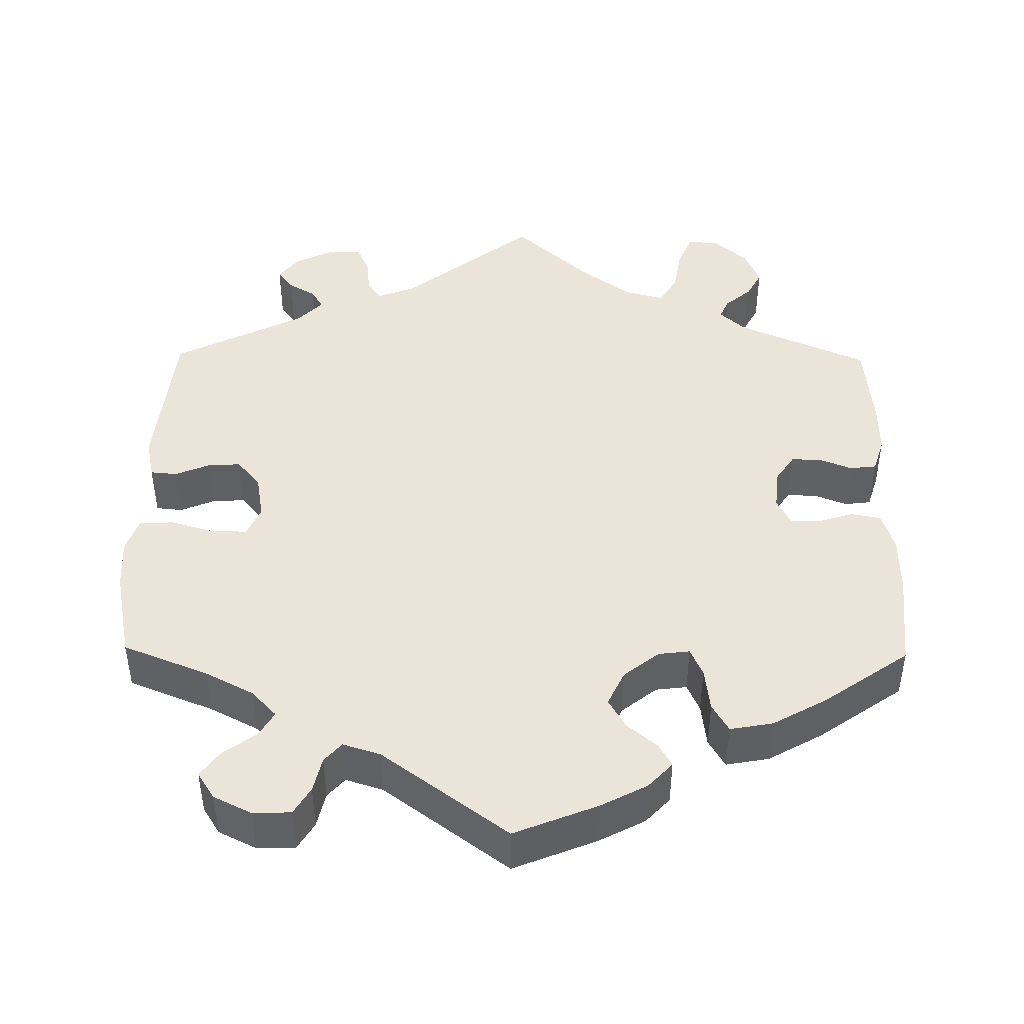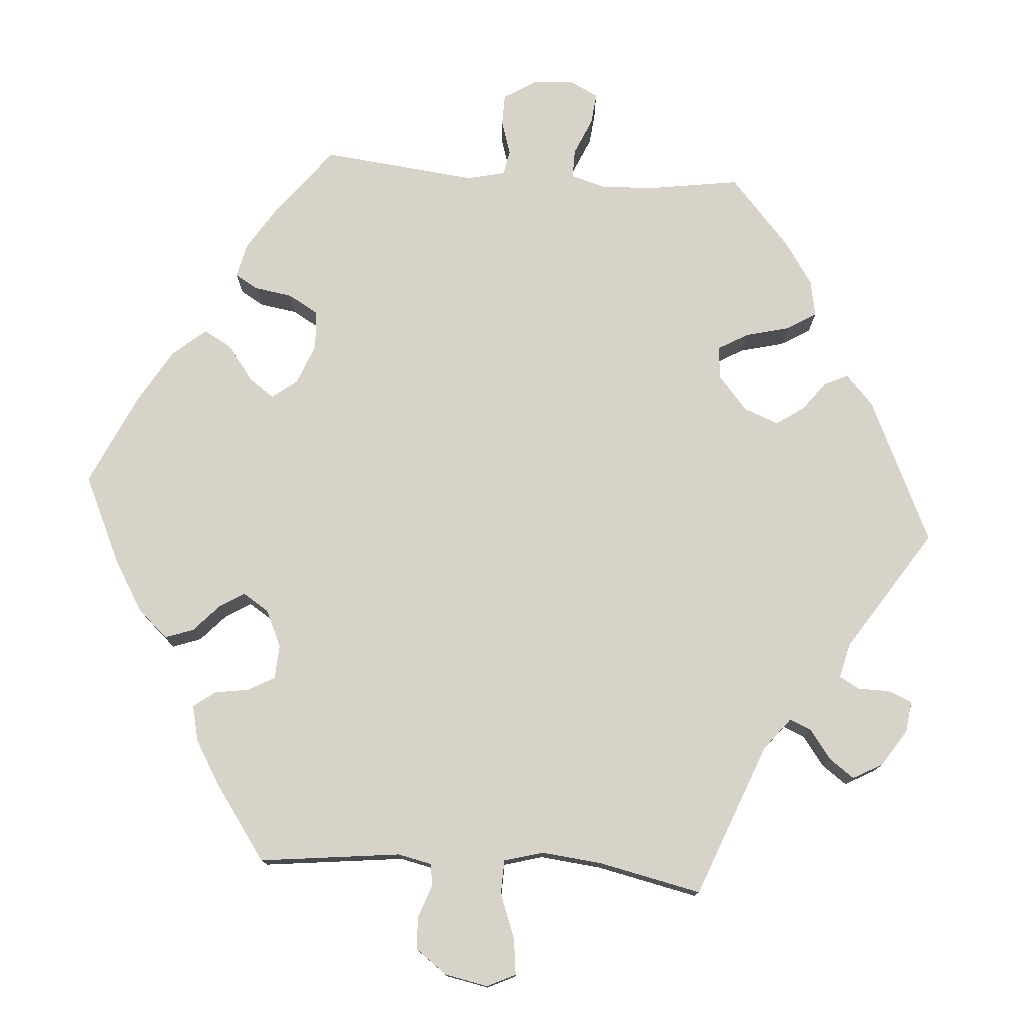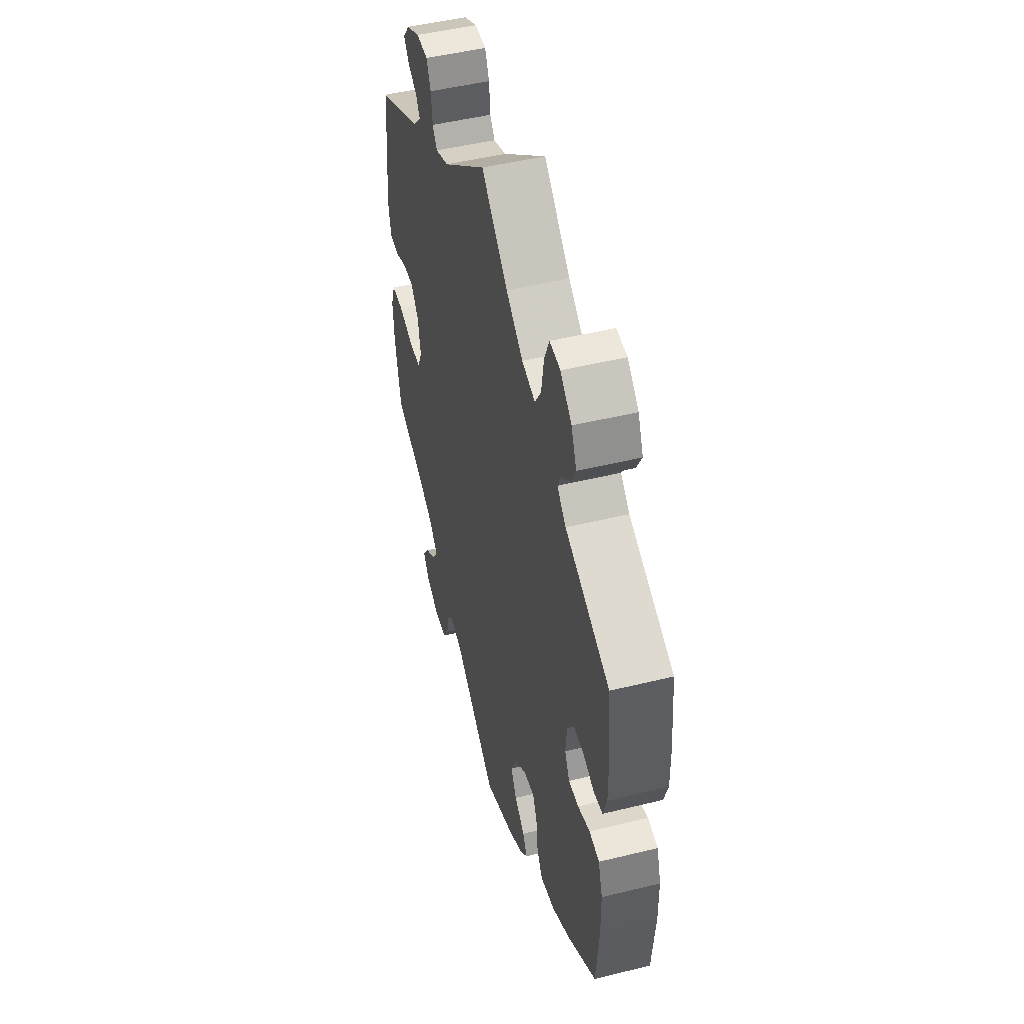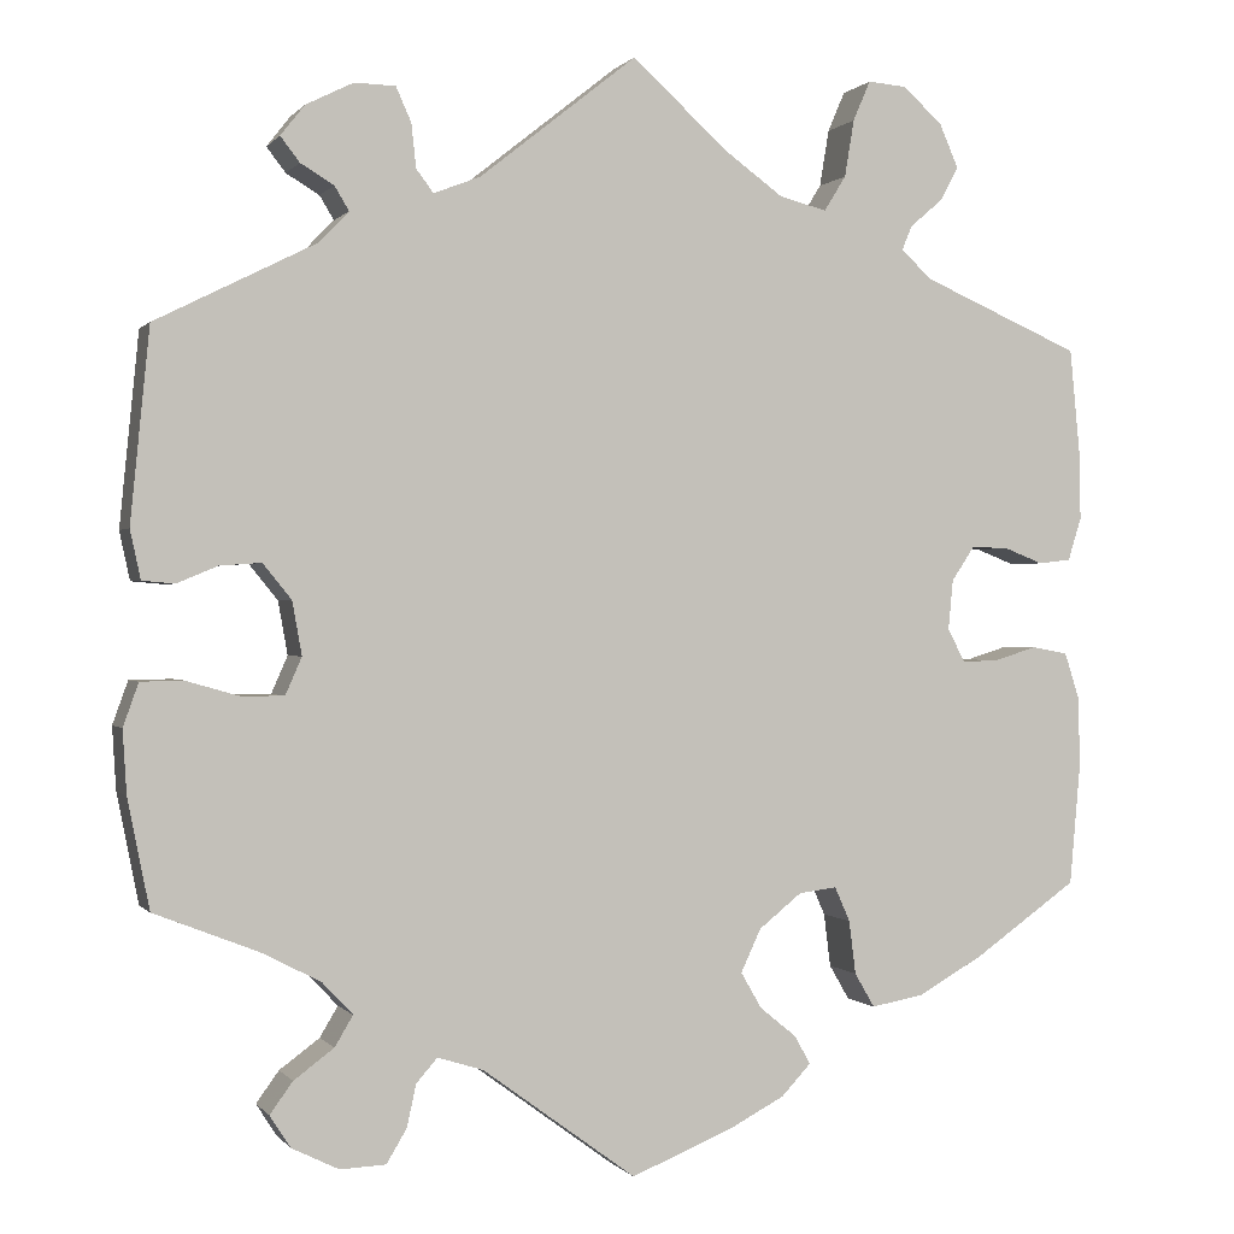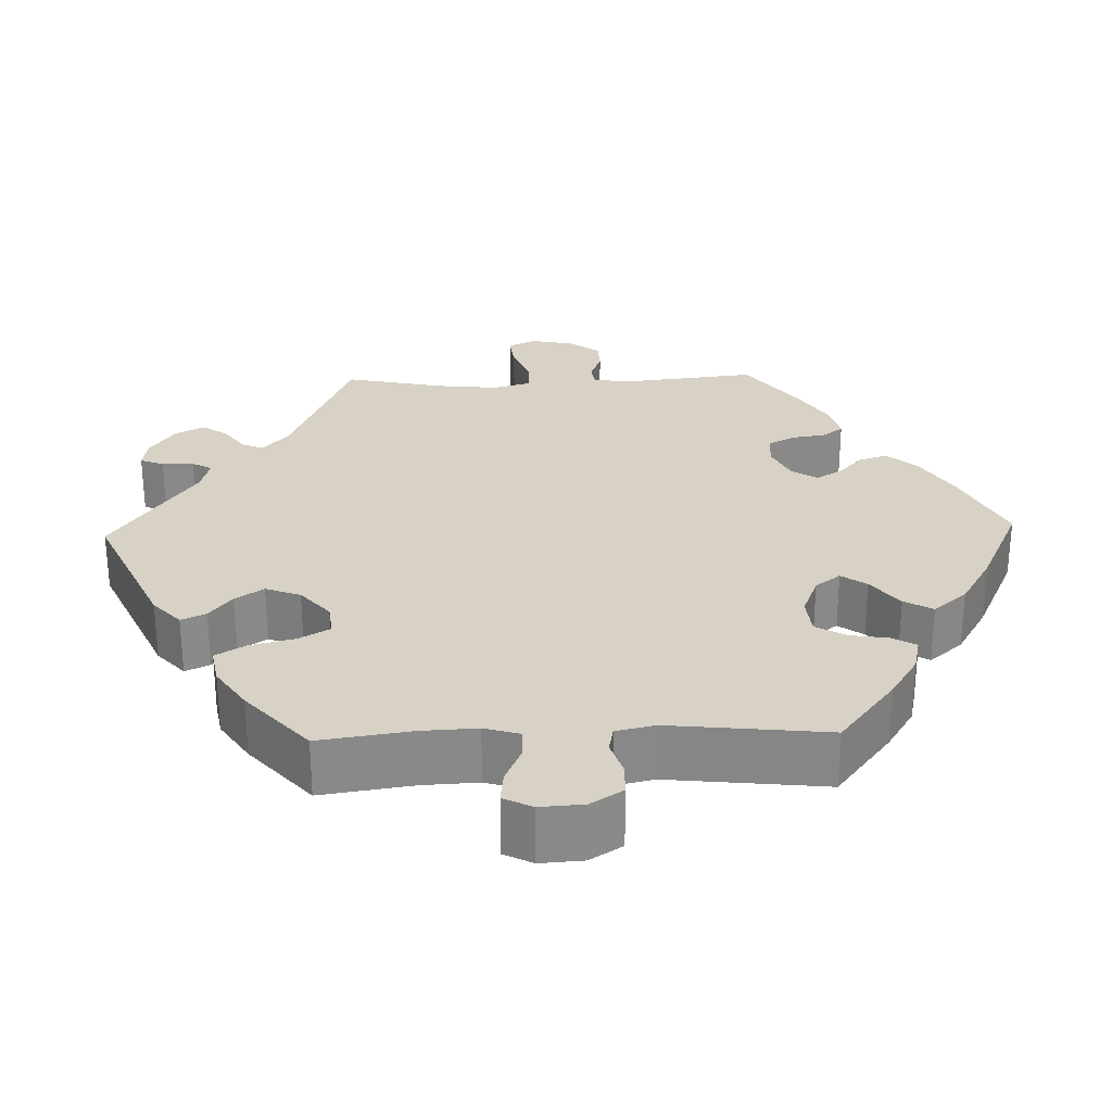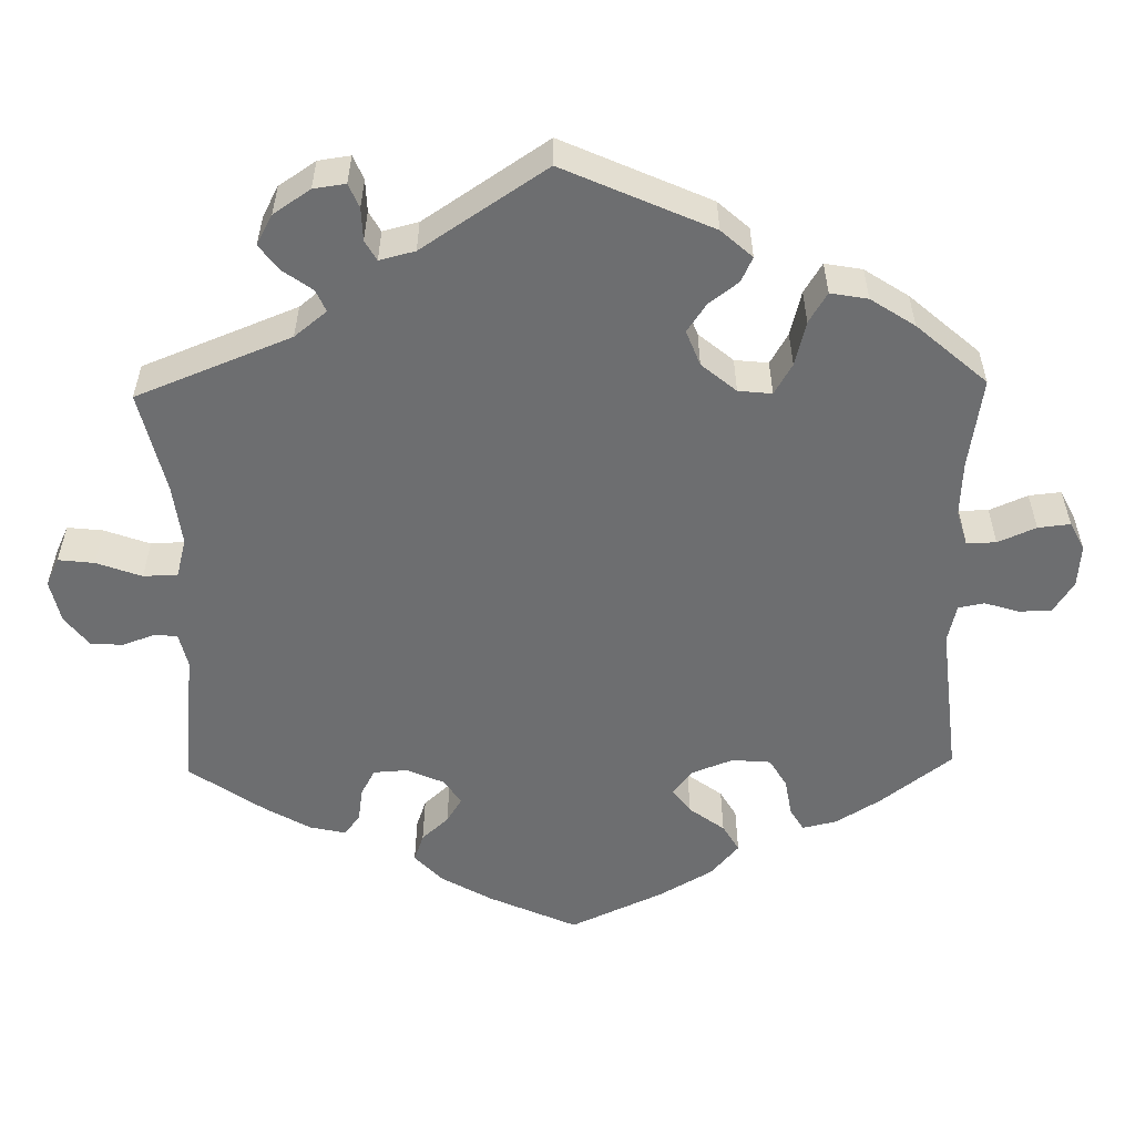
<metadata>
{"format":"obj","ext":"obj","renderer":"f3d","projection":"perspective","resolution":1024,"background":"white","views":[{"elev":44.7,"azim":-179.2,"up":"+Y"},{"elev":76.2,"azim":-25.9,"up":"+Y"},{"elev":48.7,"azim":-105.3,"up":"+Z"},{"elev":0.1,"azim":161.8,"up":"+Z"},{"elev":27.2,"azim":148.2,"up":"+Y"},{"elev":-54.2,"azim":61.2,"up":"+Y"}]}
</metadata>
<code>
v -0.511 0.07 -0.165
v -0.51 0.07 -0.09
v -0.494 0.07 -0.04
v -0.456 0.07 -0.033
v -0.411 0.07 -0.047
v -0.373 0.07 -0.048
v -0.355 0.07 -0.013
v -0.36 0.07 0.039
v -0.384 0.07 0.075
v -0.423 0.07 0.074
v -0.464 0.07 0.058
v -0.498 0.07 0.062
v -0.512 0.07 0.107
v -0.511 0.07 0.175
v -0.5 0.07 0.289
v -0.334 0.07 0.361
v -0.301 0.07 0.391
v -0.312 0.07 0.417
v -0.346 0.07 0.446
v -0.365 0.07 0.482
v -0.345 0.07 0.528
v -0.303 0.07 0.565
v -0.263 0.07 0.568
v -0.245 0.07 0.526
v -0.235 0.07 0.466
v -0.212 0.07 0.429
v -0.162 0.07 0.442
v -0.099 0.07 0.488
v 0 0.07 0.578
v 0.165 0.07 0.447
v 0.214 0.07 0.428
v 0.232 0.07 0.452
v 0.237 0.07 0.498
v 0.253 0.07 0.534
v 0.296 0.07 0.535
v 0.346 0.07 0.51
v 0.371 0.07 0.478
v 0.351 0.07 0.452
v 0.316 0.07 0.431
v 0.301 0.07 0.406
v 0.333 0.07 0.373
v 0.5 0.07 0.289
v 0.52 0.07 0.087
v 0.509 0.07 0.036
v 0.475 0.07 0.033
v 0.432 0.07 0.051
v 0.389 0.07 0.054
v 0.359 0.07 0.017
v 0.349 0.07 -0.039
v 0.366 0.07 -0.078
v 0.411 0.07 -0.078
v 0.467 0.07 -0.062
v 0.511 0.07 -0.063
v 0.527 0.07 -0.108
v 0.523 0.07 -0.174
v 0.5 0.07 -0.289
v 0.391 0.07 -0.332
v 0.329 0.07 -0.364
v 0.297 0.07 -0.398
v 0.316 0.07 -0.43
v 0.358 0.07 -0.461
v 0.382 0.07 -0.494
v 0.36 0.07 -0.528
v 0.311 0.07 -0.552
v 0.263 0.07 -0.55
v 0.242 0.07 -0.515
v 0.232 0.07 -0.47
v 0.21 0.07 -0.445
v 0.162 0.07 -0.46
v 0.001 0.07 -0.578
v -0.105 0.07 -0.535
v -0.164 0.07 -0.504
v -0.195 0.07 -0.471
v -0.178 0.07 -0.441
v -0.14 0.07 -0.41
v -0.118 0.07 -0.372
v -0.139 0.07 -0.327
v -0.184 0.07 -0.291
v -0.224 0.07 -0.286
v -0.24 0.07 -0.322
v -0.247 0.07 -0.378
v -0.268 0.07 -0.414
v -0.323 0.07 -0.404
v -0.392 0.07 -0.365
v -0.5 0.07 -0.289
v -0.511 0 -0.165
v -0.51 0 -0.09
v -0.494 0 -0.04
v -0.456 0 -0.033
v -0.411 0 -0.047
v -0.373 0 -0.048
v -0.355 0 -0.013
v -0.36 0 0.039
v -0.384 0 0.075
v -0.423 0 0.074
v -0.464 0 0.058
v -0.498 0 0.062
v -0.512 0 0.107
v -0.511 0 0.175
v -0.5 0 0.289
v -0.334 0 0.361
v -0.301 0 0.391
v -0.312 0 0.417
v -0.346 0 0.446
v -0.365 0 0.482
v -0.345 0 0.528
v -0.303 0 0.565
v -0.263 0 0.568
v -0.245 0 0.526
v -0.235 0 0.466
v -0.212 0 0.429
v -0.162 0 0.442
v -0.099 0 0.488
v 0 0 0.578
v 0.165 0 0.447
v 0.214 0 0.428
v 0.232 0 0.452
v 0.237 0 0.498
v 0.253 0 0.534
v 0.296 0 0.535
v 0.346 0 0.51
v 0.371 0 0.478
v 0.351 0 0.452
v 0.316 0 0.431
v 0.301 0 0.406
v 0.333 0 0.373
v 0.5 0 0.289
v 0.52 0 0.087
v 0.509 0 0.036
v 0.475 0 0.033
v 0.432 0 0.051
v 0.389 0 0.054
v 0.359 0 0.017
v 0.349 0 -0.039
v 0.366 0 -0.078
v 0.411 0 -0.078
v 0.467 0 -0.062
v 0.511 0 -0.063
v 0.527 0 -0.108
v 0.523 0 -0.174
v 0.5 0 -0.289
v 0.391 0 -0.332
v 0.329 0 -0.364
v 0.297 0 -0.398
v 0.316 0 -0.43
v 0.358 0 -0.461
v 0.382 0 -0.494
v 0.36 0 -0.528
v 0.311 0 -0.552
v 0.263 0 -0.55
v 0.242 0 -0.515
v 0.232 0 -0.47
v 0.21 0 -0.445
v 0.162 0 -0.46
v 0.001 0 -0.578
v -0.105 0 -0.535
v -0.164 0 -0.504
v -0.195 0 -0.471
v -0.178 0 -0.441
v -0.14 0 -0.41
v -0.118 0 -0.372
v -0.139 0 -0.327
v -0.184 0 -0.291
v -0.224 0 -0.286
v -0.24 0 -0.322
v -0.247 0 -0.378
v -0.268 0 -0.414
v -0.323 0 -0.404
v -0.392 0 -0.365
v -0.5 0 -0.289
f 80 81 82 83
f 79 80 83 84
f 72 73 74 75
f 72 75 76
f 69 70 71 72
f 68 69 72 76
f 64 65 66 67
f 64 67 68
f 63 64 68
f 60 61 62 63
f 59 60 63 68
f 58 59 68 76
f 54 55 56 57
f 51 52 53 54
f 50 51 54 57
f 49 50 57 58
f 43 44 45 46
f 41 42 43 46
f 40 41 46 47
f 36 37 38 39
f 36 39 40
f 35 36 40
f 32 33 34 35
f 31 32 35 40
f 28 29 30
f 27 28 30 31
f 26 27 31 40
f 22 23 24 25
f 22 25 26
f 21 22 26
f 18 19 20 21
f 17 18 21 26
f 16 17 26 40
f 10 11 12 13
f 9 10 13 14
f 2 3 4 5
f 2 5 6
f 1 2 6
f 79 84 85 1
f 49 58 76 77
f 48 49 77 78
f 9 14 15 16
f 8 9 16 40
f 7 8 40 47
f 78 79 1 6
f 47 48 78
f 6 7 47 78
f 168 167 166 165
f 169 168 165 164
f 160 159 158 157
f 161 160 157
f 157 156 155 154
f 161 157 154 153
f 152 151 150 149
f 153 152 149
f 153 149 148
f 148 147 146 145
f 153 148 145 144
f 161 153 144 143
f 142 141 140 139
f 139 138 137 136
f 142 139 136 135
f 143 142 135 134
f 131 130 129 128
f 131 128 127 126
f 132 131 126 125
f 124 123 122 121
f 125 124 121
f 125 121 120
f 120 119 118 117
f 125 120 117 116
f 115 114 113
f 116 115 113 112
f 125 116 112 111
f 110 109 108 107
f 111 110 107
f 111 107 106
f 106 105 104 103
f 111 106 103 102
f 125 111 102 101
f 98 97 96 95
f 99 98 95 94
f 90 89 88 87
f 91 90 87
f 91 87 86
f 86 170 169 164
f 162 161 143 134
f 163 162 134 133
f 101 100 99 94
f 125 101 94 93
f 132 125 93 92
f 91 86 164 163
f 163 133 132
f 163 132 92 91
f 1 86 87 2
f 2 87 88 3
f 3 88 89 4
f 4 89 90 5
f 5 90 91 6
f 6 91 92 7
f 7 92 93 8
f 8 93 94 9
f 9 94 95 10
f 10 95 96 11
f 11 96 97 12
f 12 97 98 13
f 13 98 99 14
f 14 99 100 15
f 15 100 101 16
f 16 101 102 17
f 17 102 103 18
f 18 103 104 19
f 19 104 105 20
f 20 105 106 21
f 21 106 107 22
f 22 107 108 23
f 23 108 109 24
f 24 109 110 25
f 25 110 111 26
f 26 111 112 27
f 27 112 113 28
f 28 113 114 29
f 29 114 115 30
f 30 115 116 31
f 31 116 117 32
f 32 117 118 33
f 33 118 119 34
f 34 119 120 35
f 35 120 121 36
f 36 121 122 37
f 37 122 123 38
f 38 123 124 39
f 39 124 125 40
f 40 125 126 41
f 41 126 127 42
f 42 127 128 43
f 43 128 129 44
f 44 129 130 45
f 45 130 131 46
f 46 131 132 47
f 47 132 133 48
f 48 133 134 49
f 49 134 135 50
f 50 135 136 51
f 51 136 137 52
f 52 137 138 53
f 53 138 139 54
f 54 139 140 55
f 55 140 141 56
f 56 141 142 57
f 57 142 143 58
f 58 143 144 59
f 59 144 145 60
f 60 145 146 61
f 61 146 147 62
f 62 147 148 63
f 63 148 149 64
f 64 149 150 65
f 65 150 151 66
f 66 151 152 67
f 67 152 153 68
f 68 153 154 69
f 69 154 155 70
f 70 155 156 71
f 71 156 157 72
f 72 157 158 73
f 73 158 159 74
f 74 159 160 75
f 75 160 161 76
f 76 161 162 77
f 77 162 163 78
f 78 163 164 79
f 79 164 165 80
f 80 165 166 81
f 81 166 167 82
f 82 167 168 83
f 83 168 169 84
f 84 169 170 85
f 85 170 86 1

</code>
